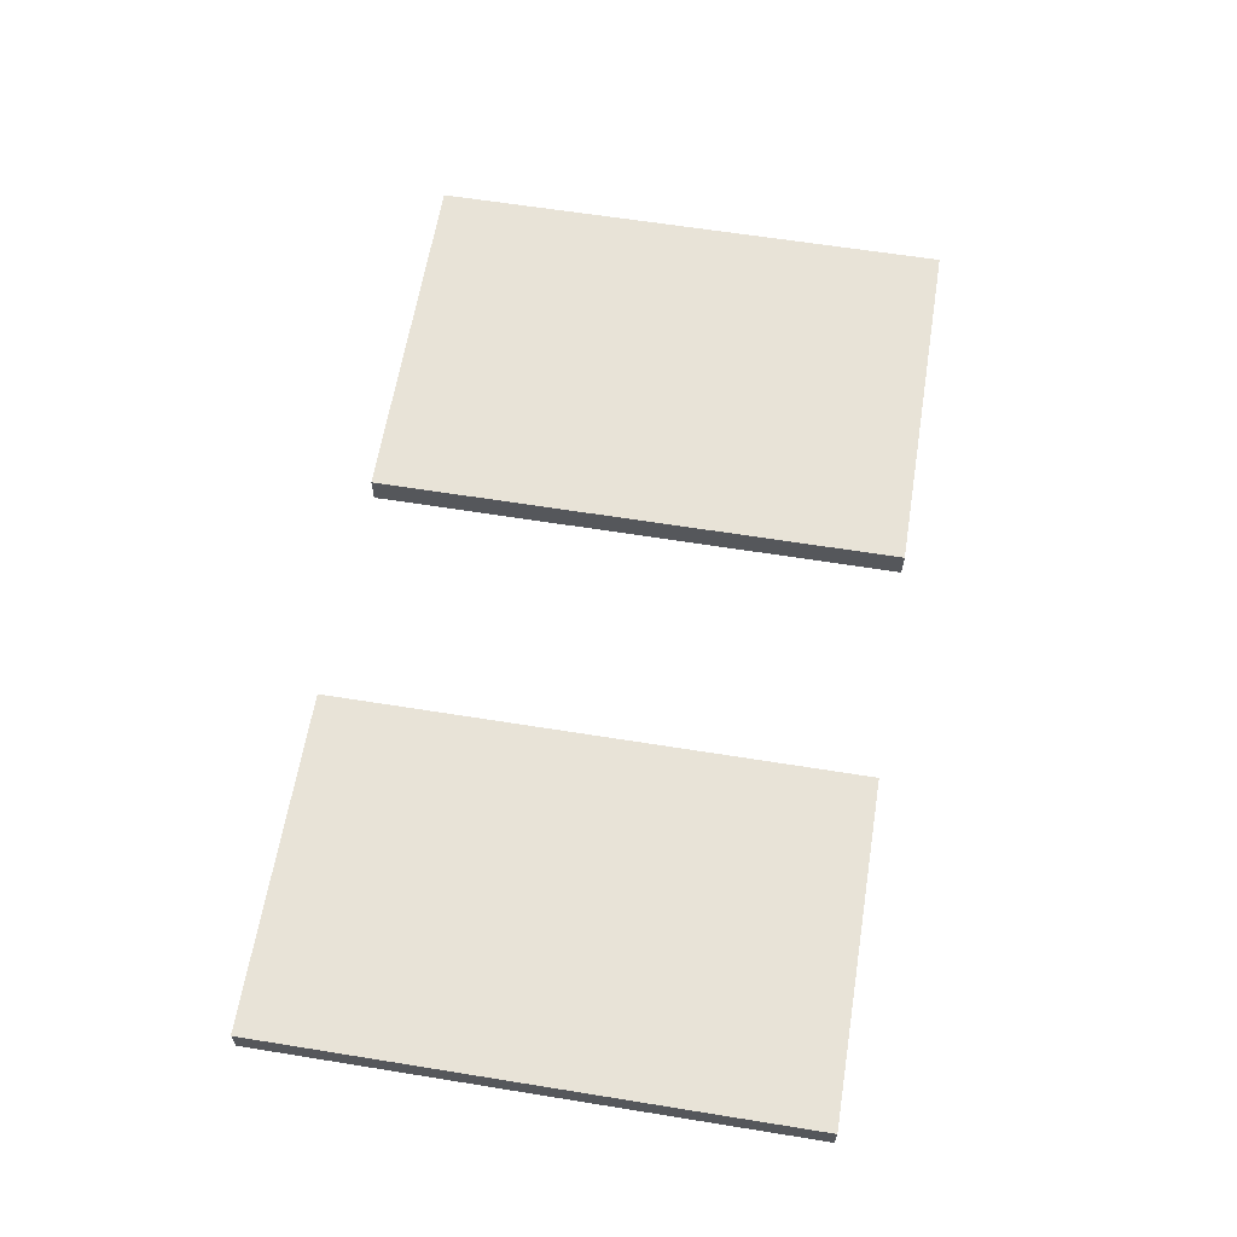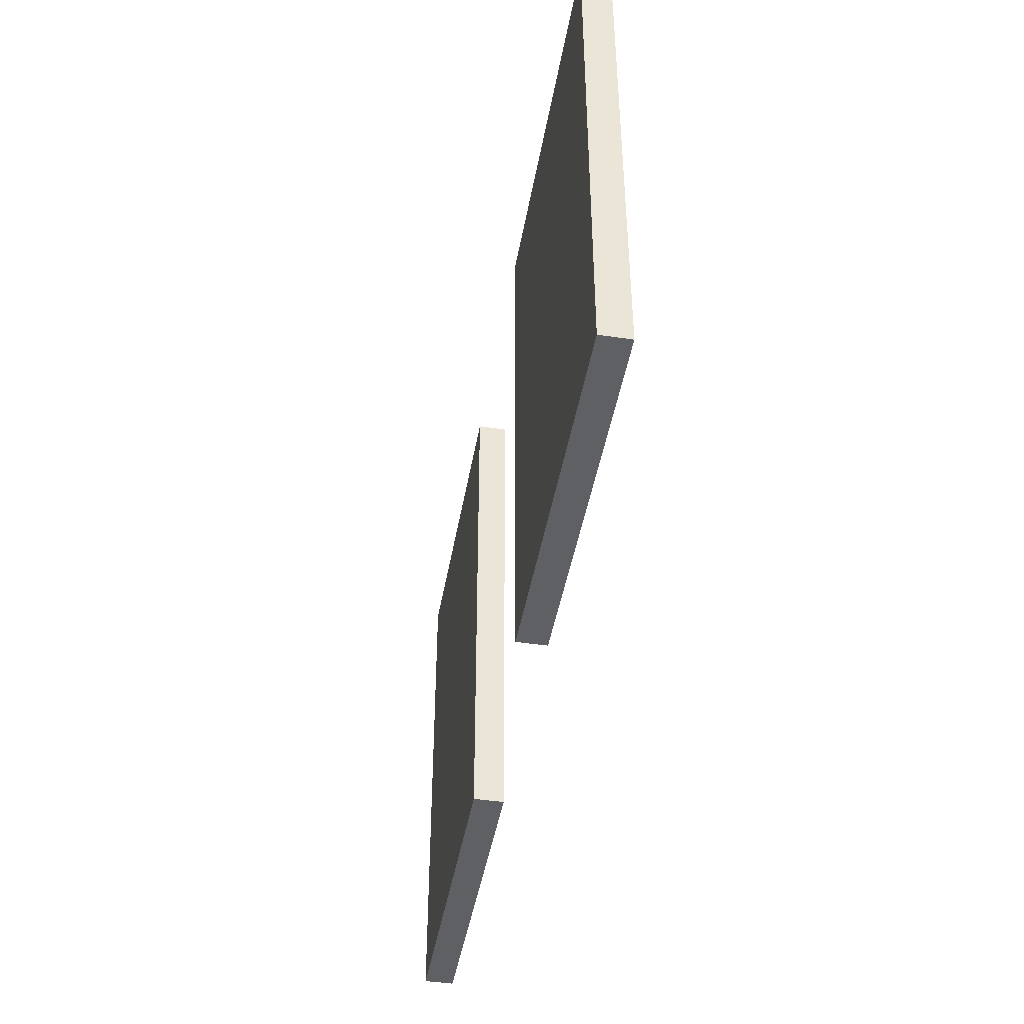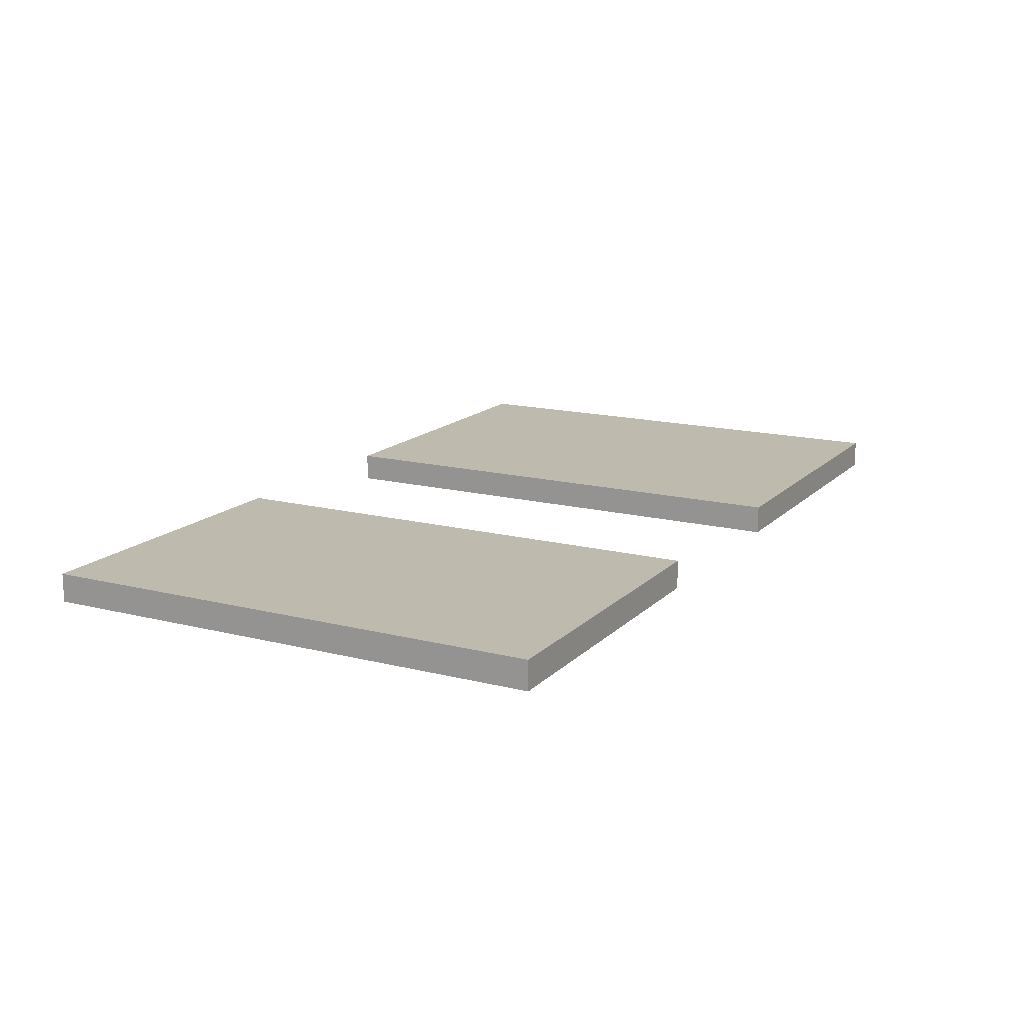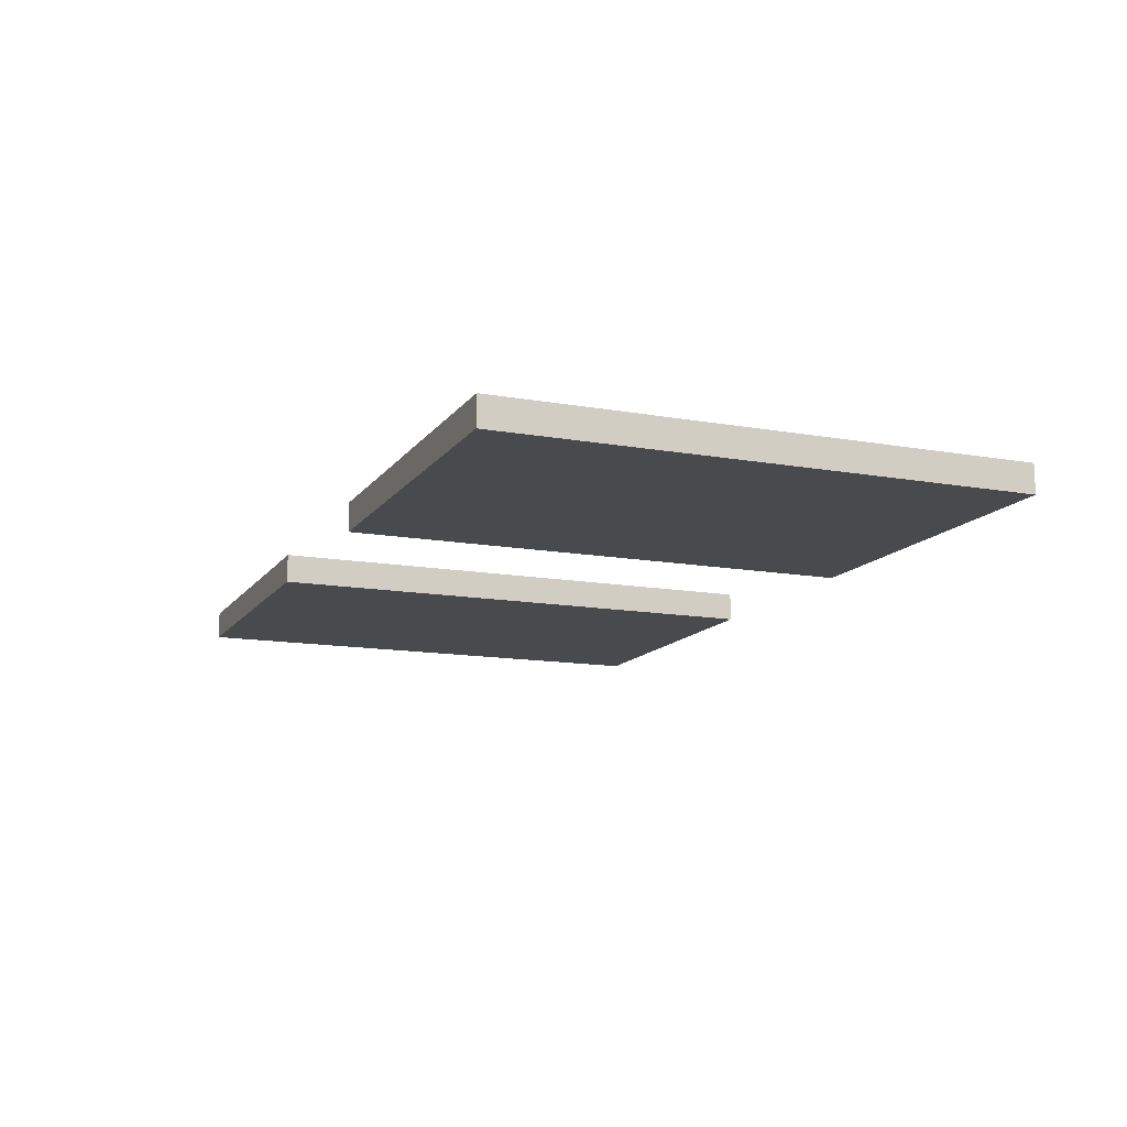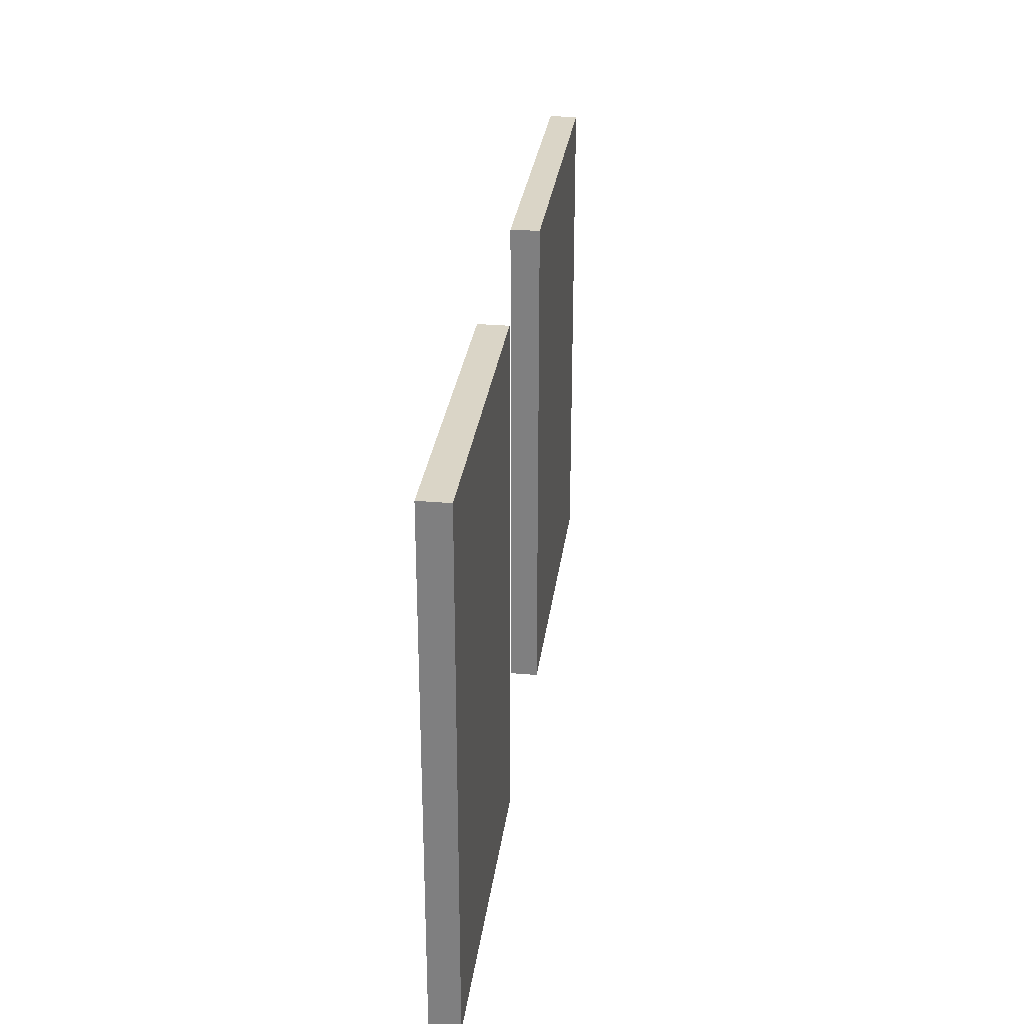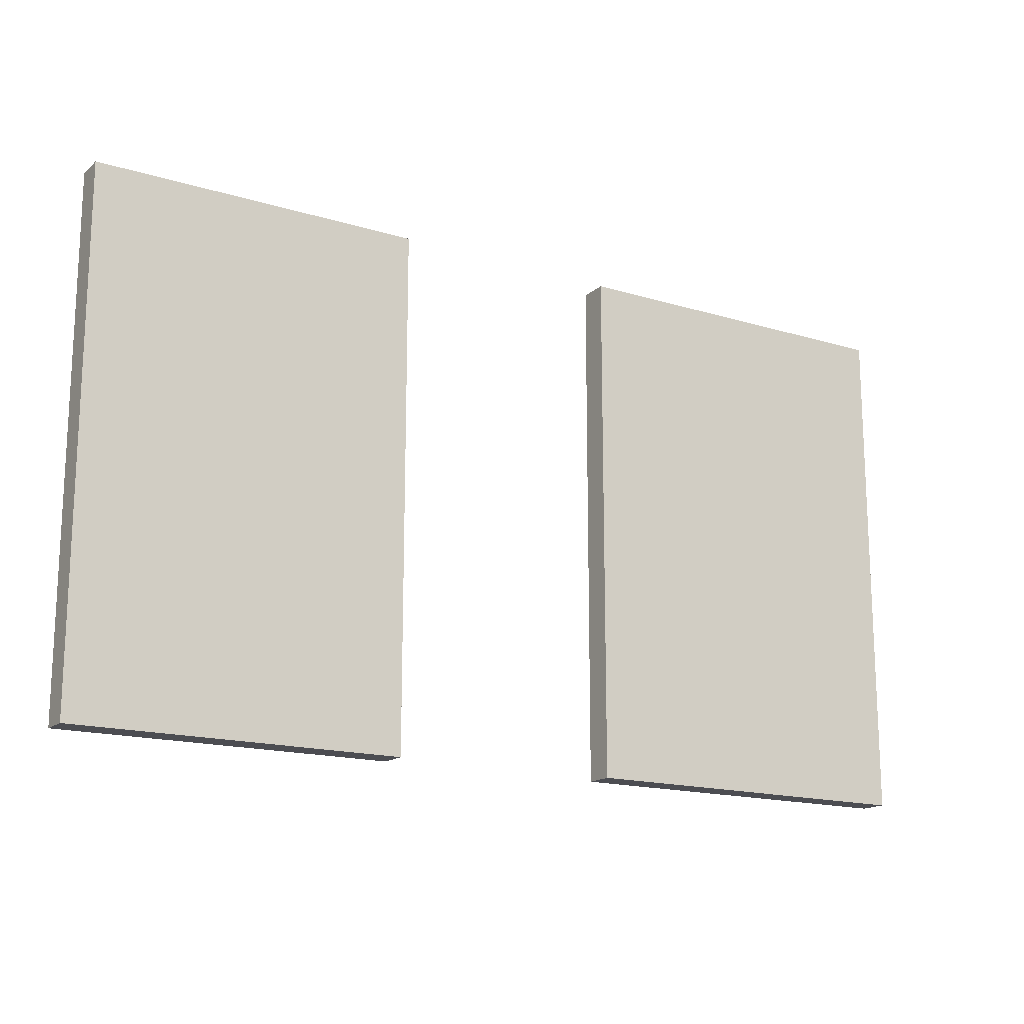
<metadata>
{"format":"obj","ext":"obj","renderer":"f3d","projection":"perspective","resolution":1024,"background":"white","views":[{"elev":62.3,"azim":99.3,"up":"+Z"},{"elev":-44.6,"azim":-99.8,"up":"+Y"},{"elev":15.5,"azim":118.1,"up":"+Z"},{"elev":-13.2,"azim":-112.2,"up":"+Z"},{"elev":29.0,"azim":97.3,"up":"+Y"},{"elev":-16.4,"azim":148.2,"up":"+Y"}]}
</metadata>
<code>
g Mesh1 Group1 Model
v 3.144 5.75 5.95
v 3.144 8.45 6.1
v 3.144 5.75 6.1
f 1 2 3
v 3.144 8.45 5.95
f 2 1 4
v 1.294 8.45 5.95
f 1 5 4
v 1.294 5.75 5.95
f 5 1 6
v 1.294 5.75 6.1
f 1 7 6
f 7 1 3
f 2 7 3
v 1.294 8.45 6.1
f 7 2 8
f 4 8 2
f 8 4 5
f 6 8 5
f 8 6 7
g Mesh2 Group1 Model
v 6.044 5.75 5.95
v 4.344 5.75 6.1
v 4.344 5.75 5.95
f 9 10 11
v 6.044 5.75 6.1
f 10 9 12
v 6.044 8.45 6.1
f 9 13 12
v 6.044 8.45 5.95
f 13 9 14
f 11 14 9
v 4.344 8.45 5.95
f 14 11 15
v 4.344 8.45 6.1
f 11 16 15
f 16 11 10
f 10 13 16
f 13 10 12
f 14 16 13
f 16 14 15

</code>
